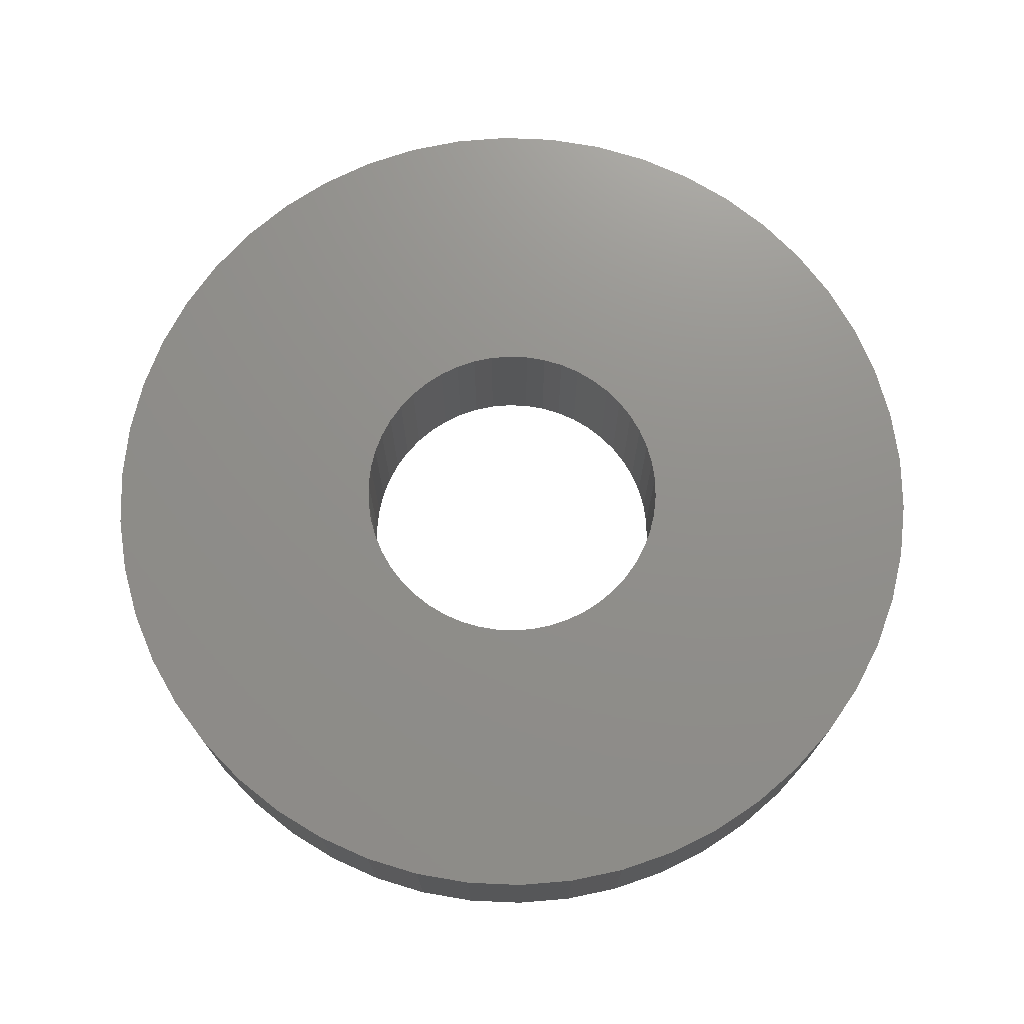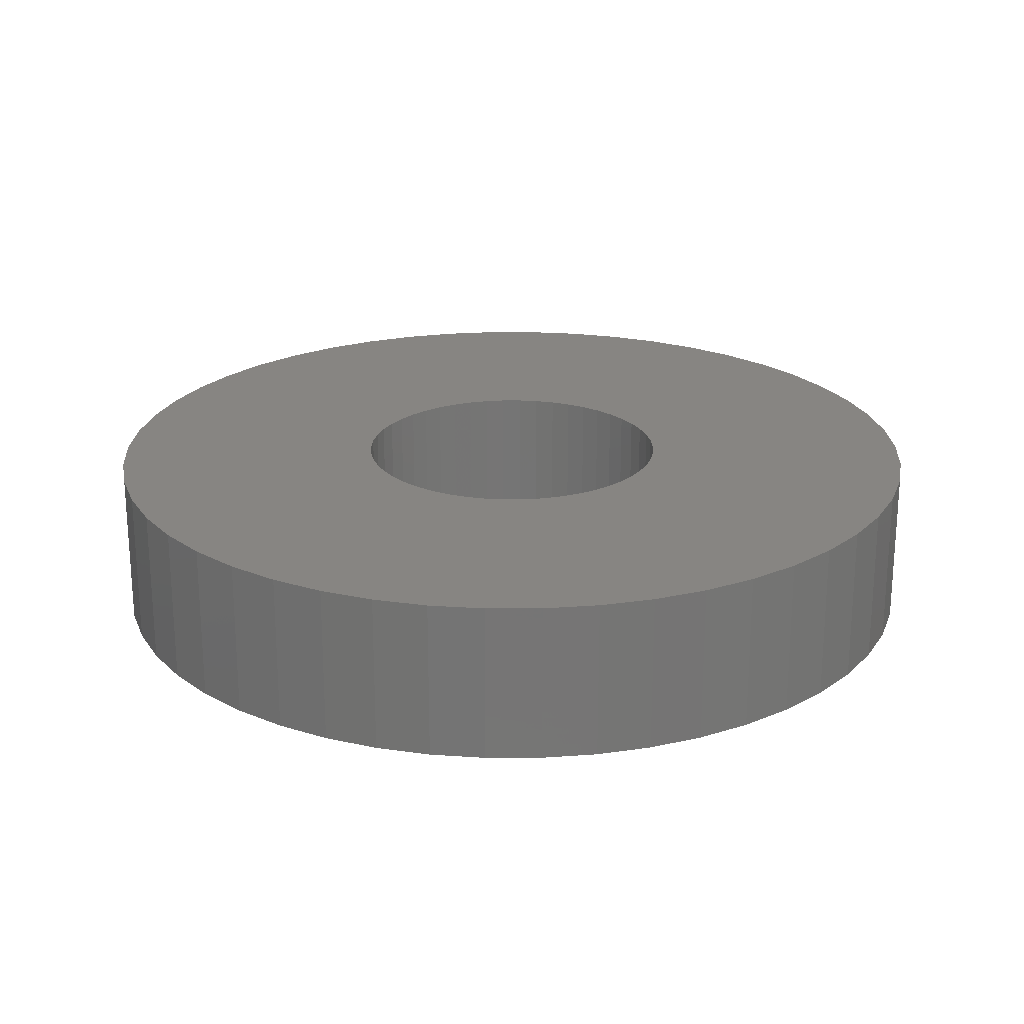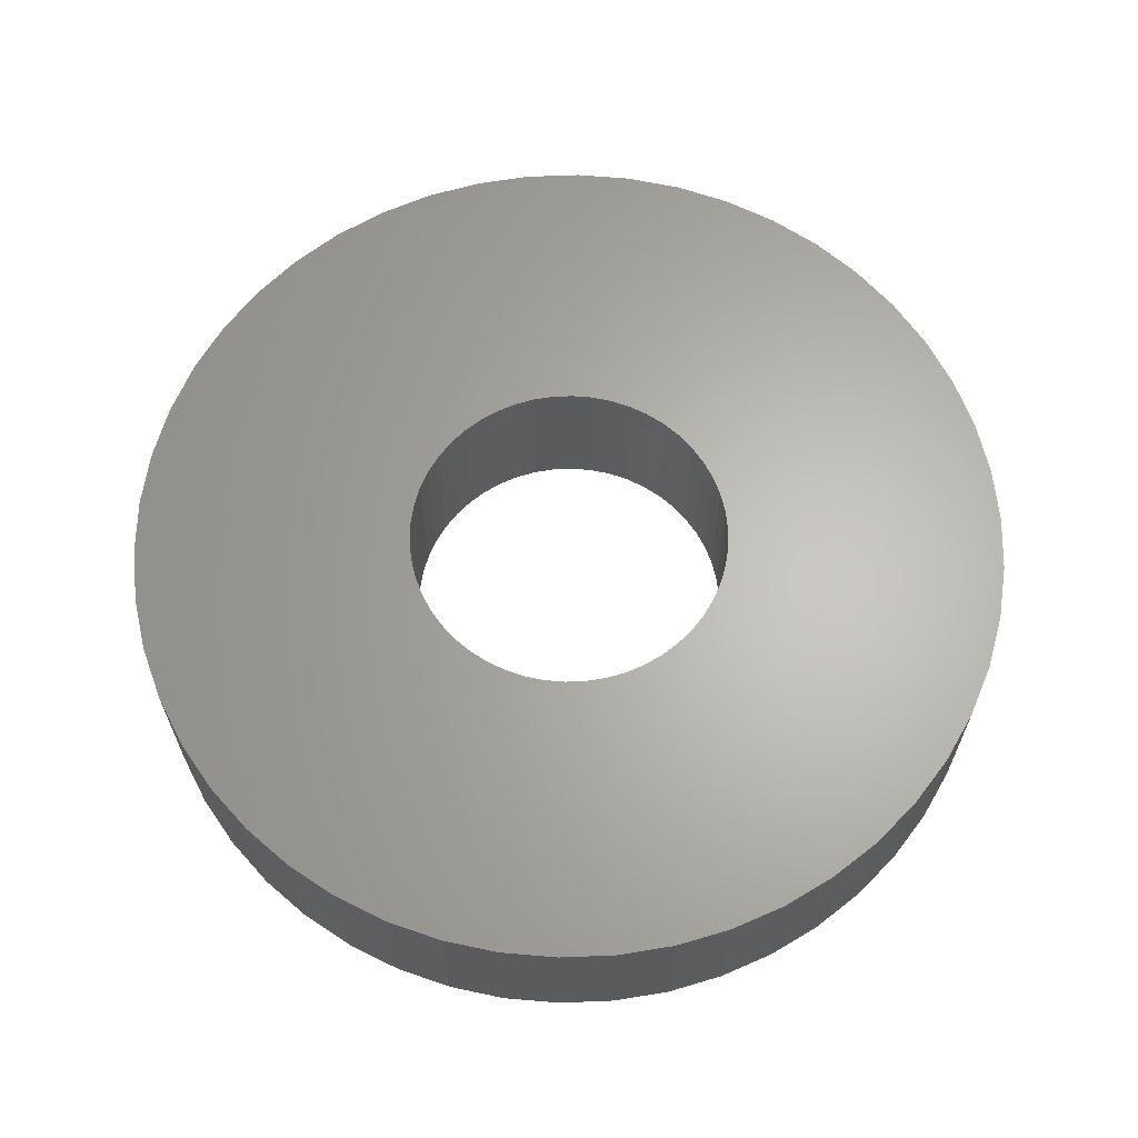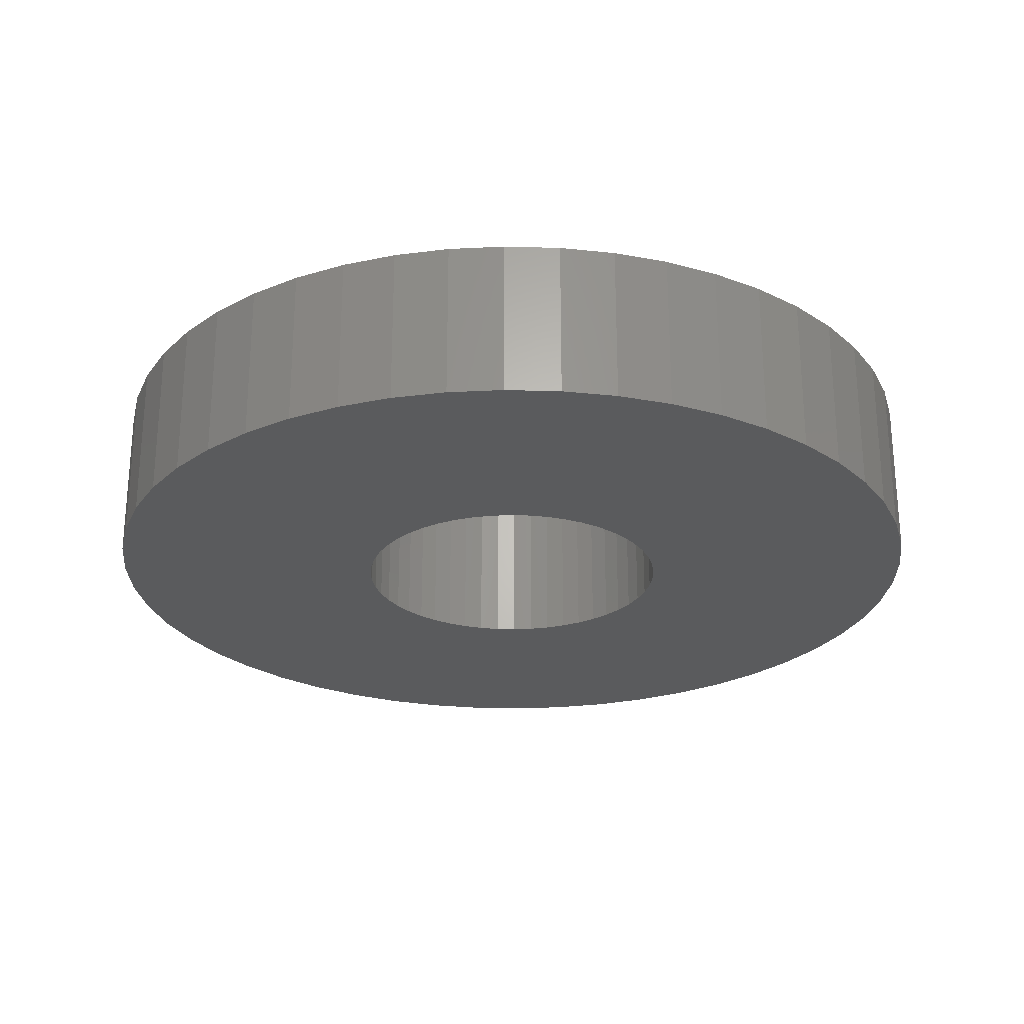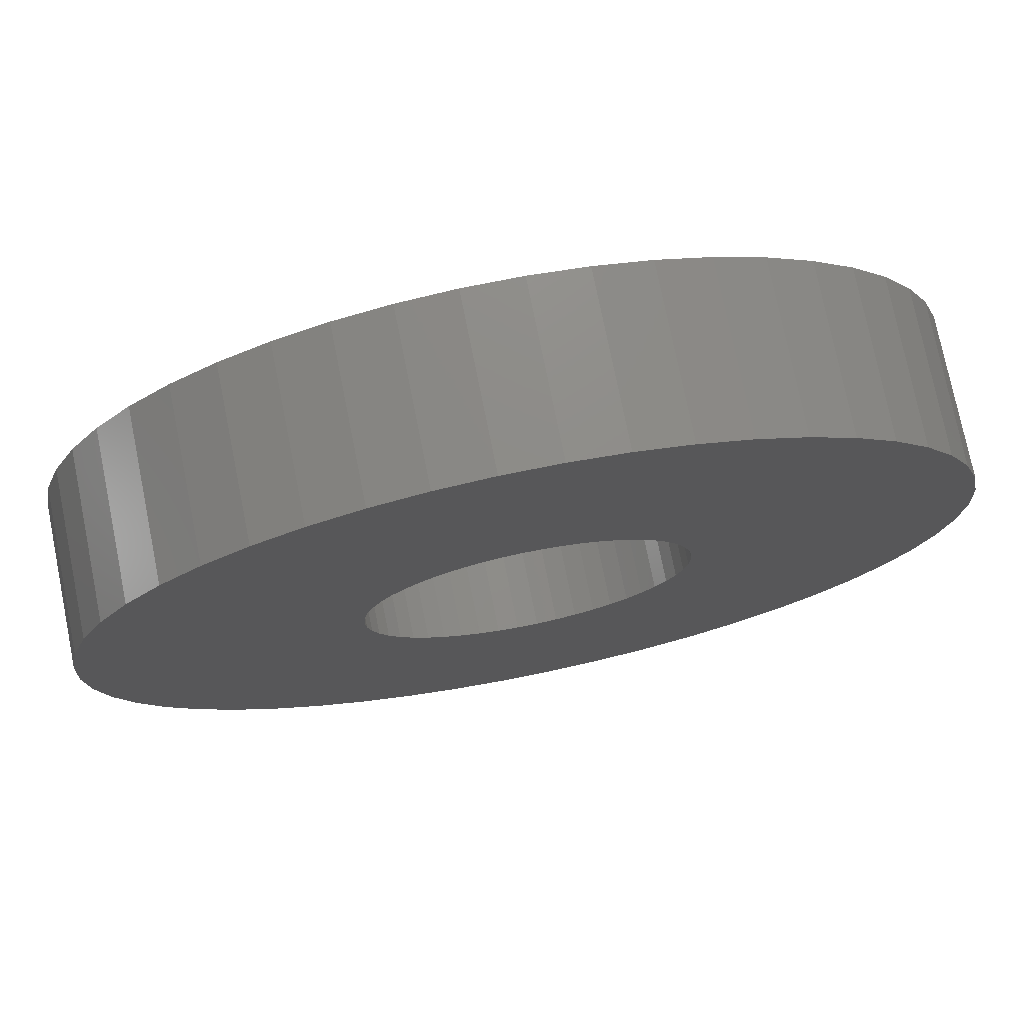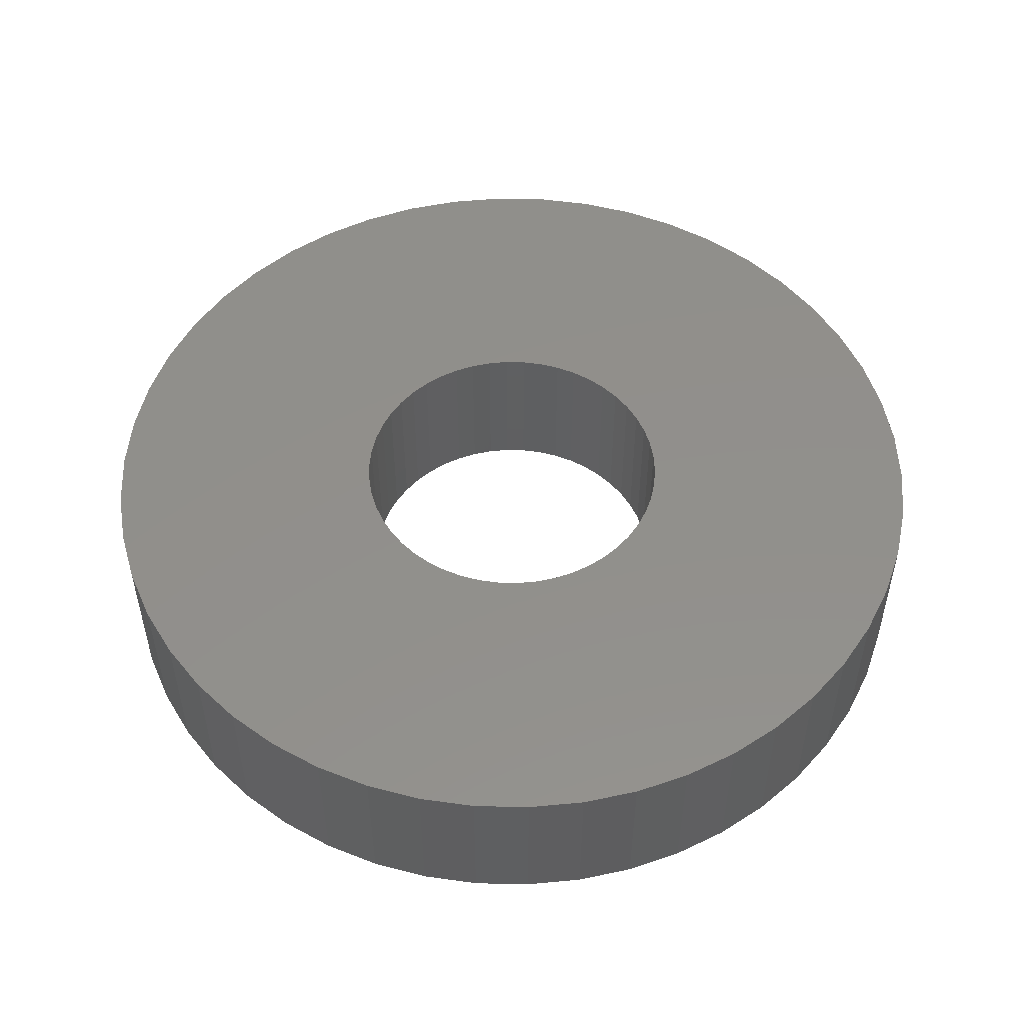
<metadata>
{"format":"stl","ext":"stl","renderer":"f3d","projection":"perspective","resolution":1024,"background":"white","views":[{"elev":72.8,"azim":-62.3,"up":"+Z"},{"elev":22.3,"azim":-21.8,"up":"+Z"},{"elev":64.5,"azim":177.7,"up":"+Z"},{"elev":-25.5,"azim":-53.0,"up":"+Z"},{"elev":75.4,"azim":168.6,"up":"+Y"},{"elev":51.8,"azim":109.4,"up":"+Z"}]}
</metadata>
<code>
# stl→obj: 200 verts, 400 faces
v 24.5 0 4.5
v 24.31 3.071 -4.5
v 24.31 3.071 4.5
v 24.5 0 -4.5
v -24.5 0 -4.5
v -24.31 3.071 4.5
v -24.31 3.071 -4.5
v -24.5 0 4.5
v 1.538 24.45 -4.5
v -1.538 24.45 4.5
v 1.538 24.45 4.5
v -1.538 24.45 -4.5
v -1.538 -24.45 -4.5
v 1.538 -24.45 4.5
v -1.538 -24.45 4.5
v 1.538 -24.45 -4.5
v 17.86 16.77 -4.5
v 15.62 18.88 4.5
v 17.86 16.77 4.5
v 15.62 18.88 -4.5
v -15.62 18.88 -4.5
v -17.86 16.77 4.5
v -15.62 18.88 4.5
v -17.86 16.77 -4.5
v -7.571 23.3 -4.5
v -10.43 22.17 4.5
v -7.571 23.3 4.5
v -10.43 22.17 -4.5
v 22.78 9.019 4.5
v 21.47 11.8 -4.5
v 21.47 11.8 4.5
v 22.78 9.019 -4.5
v 19.82 14.4 -4.5
v 19.82 14.4 4.5
v 10.43 22.17 -4.5
v 7.571 23.3 4.5
v 10.43 22.17 4.5
v 7.571 23.3 -4.5
v 13.13 20.69 -4.5
v 13.13 20.69 4.5
v -22.78 9.019 -4.5
v -21.47 11.8 4.5
v -21.47 11.8 -4.5
v -22.78 9.019 4.5
v -19.82 14.4 -4.5
v -19.82 14.4 4.5
v -23.73 6.093 -4.5
v -23.73 6.093 4.5
v -4.591 24.07 -4.5
v -4.591 24.07 4.5
v 4.591 -24.07 4.5
v 4.591 -24.07 -4.5
v 23.73 6.093 4.5
v 23.73 6.093 -4.5
v 4.591 24.07 4.5
v 4.591 24.07 -4.5
v 9 0 4.5
v 8.929 1.128 4.5
v 24.31 -3.071 4.5
v 8.717 2.238 4.5
v 8.929 -1.128 4.5
v 8.368 3.313 4.5
v 23.73 -6.093 4.5
v 7.887 4.336 4.5
v 8.717 -2.238 4.5
v 7.281 5.29 4.5
v 22.78 -9.019 4.5
v 6.561 6.161 4.5
v 8.368 -3.313 4.5
v 5.737 6.935 4.5
v 21.47 -11.8 4.5
v 4.822 7.599 4.5
v 7.887 -4.336 4.5
v 19.82 -14.4 4.5
v 3.832 8.143 4.5
v 2.781 8.56 4.5
v 1.686 8.841 4.5
v 0.5651 8.982 4.5
v -0.5651 8.982 4.5
v -1.686 8.841 4.5
v -2.781 8.56 4.5
v -3.832 8.143 4.5
v -4.822 7.599 4.5
v -13.13 20.69 4.5
v -5.737 6.935 4.5
v -6.561 6.161 4.5
v -7.281 5.29 4.5
v -7.887 4.336 4.5
v 7.281 -5.29 4.5
v 17.86 -16.77 4.5
v 6.561 -6.161 4.5
v 15.62 -18.88 4.5
v 5.737 -6.935 4.5
v 13.13 -20.69 4.5
v 4.822 -7.599 4.5
v 10.43 -22.17 4.5
v 3.832 -8.143 4.5
v 7.571 -23.3 4.5
v 2.781 -8.56 4.5
v 1.686 -8.841 4.5
v 0.5651 -8.982 4.5
v -0.5651 -8.982 4.5
v -1.686 -8.841 4.5
v -4.591 -24.07 4.5
v -2.781 -8.56 4.5
v -7.571 -23.3 4.5
v -3.832 -8.143 4.5
v -10.43 -22.17 4.5
v -4.822 -7.599 4.5
v -13.13 -20.69 4.5
v -5.737 -6.935 4.5
v -15.62 -18.88 4.5
v -6.561 -6.161 4.5
v -17.86 -16.77 4.5
v -7.281 -5.29 4.5
v -19.82 -14.4 4.5
v -7.887 -4.336 4.5
v -21.47 -11.8 4.5
v -8.368 -3.313 4.5
v -22.78 -9.019 4.5
v -8.717 -2.238 4.5
v -23.73 -6.093 4.5
v -8.929 -1.128 4.5
v -24.31 -3.071 4.5
v -9 0 4.5
v -8.368 3.313 4.5
v -8.717 2.238 4.5
v -8.929 1.128 4.5
v -13.13 20.69 -4.5
v 24.31 -3.071 -4.5
v 19.82 -14.4 -4.5
v 17.86 -16.77 -4.5
v 23.73 -6.093 -4.5
v 22.78 -9.019 -4.5
v -21.47 -11.8 -4.5
v -22.78 -9.019 -4.5
v 9 0 -4.5
v 8.929 -1.128 -4.5
v 8.717 -2.238 -4.5
v 8.929 1.128 -4.5
v 8.368 -3.313 -4.5
v 21.47 -11.8 -4.5
v 7.887 -4.336 -4.5
v 8.717 2.238 -4.5
v 7.281 -5.29 -4.5
v 6.561 -6.161 -4.5
v 15.62 -18.88 -4.5
v 8.368 3.313 -4.5
v 5.737 -6.935 -4.5
v 13.13 -20.69 -4.5
v 4.822 -7.599 -4.5
v 10.43 -22.17 -4.5
v 7.887 4.336 -4.5
v 3.832 -8.143 -4.5
v 7.571 -23.3 -4.5
v 2.781 -8.56 -4.5
v 1.686 -8.841 -4.5
v 0.5651 -8.982 -4.5
v -0.5651 -8.982 -4.5
v -1.686 -8.841 -4.5
v -4.591 -24.07 -4.5
v -2.781 -8.56 -4.5
v -7.571 -23.3 -4.5
v -3.832 -8.143 -4.5
v -10.43 -22.17 -4.5
v -4.822 -7.599 -4.5
v -13.13 -20.69 -4.5
v -5.737 -6.935 -4.5
v -15.62 -18.88 -4.5
v -6.561 -6.161 -4.5
v -17.86 -16.77 -4.5
v -7.281 -5.29 -4.5
v -19.82 -14.4 -4.5
v -7.887 -4.336 -4.5
v 7.281 5.29 -4.5
v 6.561 6.161 -4.5
v 5.737 6.935 -4.5
v 4.822 7.599 -4.5
v 3.832 8.143 -4.5
v 2.781 8.56 -4.5
v 1.686 8.841 -4.5
v 0.5651 8.982 -4.5
v -0.5651 8.982 -4.5
v -1.686 8.841 -4.5
v -2.781 8.56 -4.5
v -3.832 8.143 -4.5
v -4.822 7.599 -4.5
v -5.737 6.935 -4.5
v -6.561 6.161 -4.5
v -7.281 5.29 -4.5
v -7.887 4.336 -4.5
v -8.368 3.313 -4.5
v -8.717 2.238 -4.5
v -8.929 1.128 -4.5
v -9 0 -4.5
v -8.368 -3.313 -4.5
v -8.717 -2.238 -4.5
v -23.73 -6.093 -4.5
v -8.929 -1.128 -4.5
v -24.31 -3.071 -4.5
f 1 2 3
f 2 1 4
f 5 6 7
f 6 5 8
f 9 10 11
f 10 9 12
f 13 14 15
f 14 13 16
f 17 18 19
f 18 17 20
f 21 22 23
f 22 21 24
f 25 26 27
f 26 25 28
f 29 30 31
f 30 29 32
f 31 33 34
f 33 31 30
f 35 36 37
f 36 35 38
f 39 37 40
f 37 39 35
f 41 42 43
f 42 41 44
f 45 22 24
f 22 45 46
f 47 44 41
f 44 47 48
f 49 27 50
f 27 49 25
f 16 51 14
f 51 16 52
f 53 32 29
f 32 53 54
f 3 54 53
f 54 3 2
f 34 17 19
f 17 34 33
f 38 55 36
f 55 38 56
f 56 11 55
f 11 56 9
f 20 40 18
f 40 20 39
f 43 46 45
f 46 43 42
f 7 48 47
f 48 7 6
f 57 1 3
f 58 3 53
f 1 57 59
f 60 53 29
f 61 59 57
f 62 29 31
f 59 61 63
f 64 31 34
f 65 63 61
f 66 34 19
f 63 65 67
f 68 19 18
f 69 67 65
f 70 18 40
f 67 69 71
f 72 40 37
f 73 71 69
f 71 73 74
f 3 58 57
f 53 60 58
f 29 62 60
f 31 64 62
f 75 37 36
f 34 66 64
f 19 68 66
f 18 70 68
f 40 72 70
f 76 36 55
f 37 75 72
f 36 76 75
f 55 77 76
f 11 77 55
f 11 78 77
f 11 79 78
f 10 79 11
f 10 80 79
f 50 80 10
f 80 50 81
f 27 81 50
f 81 27 82
f 26 82 27
f 82 26 83
f 84 83 26
f 83 84 85
f 23 85 84
f 85 23 86
f 22 86 23
f 86 22 87
f 46 87 22
f 87 46 88
f 89 74 73
f 74 89 90
f 91 90 89
f 90 91 92
f 93 92 91
f 92 93 94
f 95 94 93
f 94 95 96
f 97 96 95
f 96 97 98
f 99 98 97
f 98 99 51
f 100 51 99
f 100 14 51
f 101 14 100
f 102 14 101
f 102 15 14
f 103 15 102
f 104 103 105
f 106 105 107
f 103 104 15
f 108 107 109
f 110 109 111
f 112 111 113
f 114 113 115
f 105 106 104
f 116 115 117
f 118 117 119
f 120 119 121
f 122 121 123
f 124 123 125
f 42 88 46
f 107 108 106
f 88 42 126
f 109 110 108
f 44 126 42
f 111 112 110
f 126 44 127
f 113 114 112
f 48 127 44
f 115 116 114
f 127 48 128
f 117 118 116
f 6 128 48
f 119 120 118
f 128 6 125
f 121 122 120
f 8 125 6
f 123 124 122
f 125 8 124
f 28 84 26
f 84 28 129
f 129 23 84
f 23 129 21
f 12 50 10
f 50 12 49
f 59 4 1
f 4 59 130
f 90 131 74
f 131 90 132
f 67 133 63
f 133 67 134
f 63 130 59
f 130 63 133
f 135 120 136
f 120 135 118
f 137 4 130
f 138 130 133
f 4 137 2
f 139 133 134
f 140 2 137
f 141 134 142
f 2 140 54
f 143 142 131
f 144 54 140
f 145 131 132
f 54 144 32
f 146 132 147
f 148 32 144
f 149 147 150
f 32 148 30
f 151 150 152
f 153 30 148
f 30 153 33
f 130 138 137
f 133 139 138
f 134 141 139
f 142 143 141
f 154 152 155
f 131 145 143
f 132 146 145
f 147 149 146
f 150 151 149
f 156 155 52
f 152 154 151
f 155 156 154
f 52 157 156
f 16 157 52
f 16 158 157
f 16 159 158
f 13 159 16
f 13 160 159
f 161 160 13
f 160 161 162
f 163 162 161
f 162 163 164
f 165 164 163
f 164 165 166
f 167 166 165
f 166 167 168
f 169 168 167
f 168 169 170
f 171 170 169
f 170 171 172
f 173 172 171
f 172 173 174
f 175 33 153
f 33 175 17
f 176 17 175
f 17 176 20
f 177 20 176
f 20 177 39
f 178 39 177
f 39 178 35
f 179 35 178
f 35 179 38
f 180 38 179
f 38 180 56
f 181 56 180
f 181 9 56
f 182 9 181
f 183 9 182
f 183 12 9
f 184 12 183
f 49 184 185
f 25 185 186
f 184 49 12
f 28 186 187
f 129 187 188
f 21 188 189
f 24 189 190
f 185 25 49
f 45 190 191
f 43 191 192
f 41 192 193
f 47 193 194
f 7 194 195
f 135 174 173
f 186 28 25
f 174 135 196
f 187 129 28
f 136 196 135
f 188 21 129
f 196 136 197
f 189 24 21
f 198 197 136
f 190 45 24
f 197 198 199
f 191 43 45
f 200 199 198
f 192 41 43
f 199 200 195
f 193 47 41
f 5 195 200
f 194 7 47
f 195 5 7
f 152 94 96
f 94 152 150
f 147 90 92
f 90 147 132
f 74 142 71
f 142 74 131
f 136 122 198
f 122 136 120
f 155 96 98
f 96 155 152
f 52 98 51
f 98 52 155
f 71 134 67
f 134 71 142
f 161 15 104
f 15 161 13
f 165 106 108
f 106 165 163
f 163 104 106
f 104 163 161
f 171 116 173
f 116 171 114
f 171 112 114
f 112 171 169
f 198 124 200
f 124 198 122
f 200 8 5
f 8 200 124
f 150 92 94
f 92 150 147
f 173 118 135
f 118 173 116
f 167 108 110
f 108 167 165
f 169 110 112
f 110 169 167
f 137 58 140
f 58 137 57
f 125 194 128
f 194 125 195
f 183 78 79
f 78 183 182
f 158 102 101
f 102 158 159
f 177 68 70
f 68 177 176
f 189 85 86
f 85 189 188
f 186 81 82
f 81 186 185
f 148 64 153
f 64 148 62
f 140 60 144
f 60 140 58
f 153 66 175
f 66 153 64
f 180 75 76
f 75 180 179
f 181 76 77
f 76 181 180
f 179 72 75
f 72 179 178
f 126 191 88
f 191 126 192
f 88 190 87
f 190 88 191
f 127 192 126
f 192 127 193
f 188 83 85
f 83 188 187
f 185 80 81
f 80 185 184
f 157 101 100
f 101 157 158
f 144 62 148
f 62 144 60
f 175 68 176
f 68 175 66
f 182 77 78
f 77 182 181
f 178 70 72
f 70 178 177
f 87 189 86
f 189 87 190
f 128 193 127
f 193 128 194
f 187 82 83
f 82 187 186
f 184 79 80
f 79 184 183
f 138 57 137
f 57 138 61
f 146 89 145
f 89 146 91
f 143 69 141
f 69 143 73
f 139 61 138
f 61 139 65
f 115 174 117
f 174 115 172
f 117 196 119
f 196 117 174
f 154 99 97
f 99 154 156
f 146 93 91
f 93 146 149
f 141 65 139
f 65 141 69
f 145 73 143
f 73 145 89
f 162 107 105
f 107 162 164
f 160 105 103
f 105 160 162
f 113 172 115
f 172 113 170
f 119 197 121
f 197 119 196
f 156 100 99
f 100 156 157
f 151 97 95
f 97 151 154
f 149 95 93
f 95 149 151
f 159 103 102
f 103 159 160
f 166 111 109
f 111 166 168
f 168 113 111
f 113 168 170
f 121 199 123
f 199 121 197
f 123 195 125
f 195 123 199
f 164 109 107
f 109 164 166

</code>
